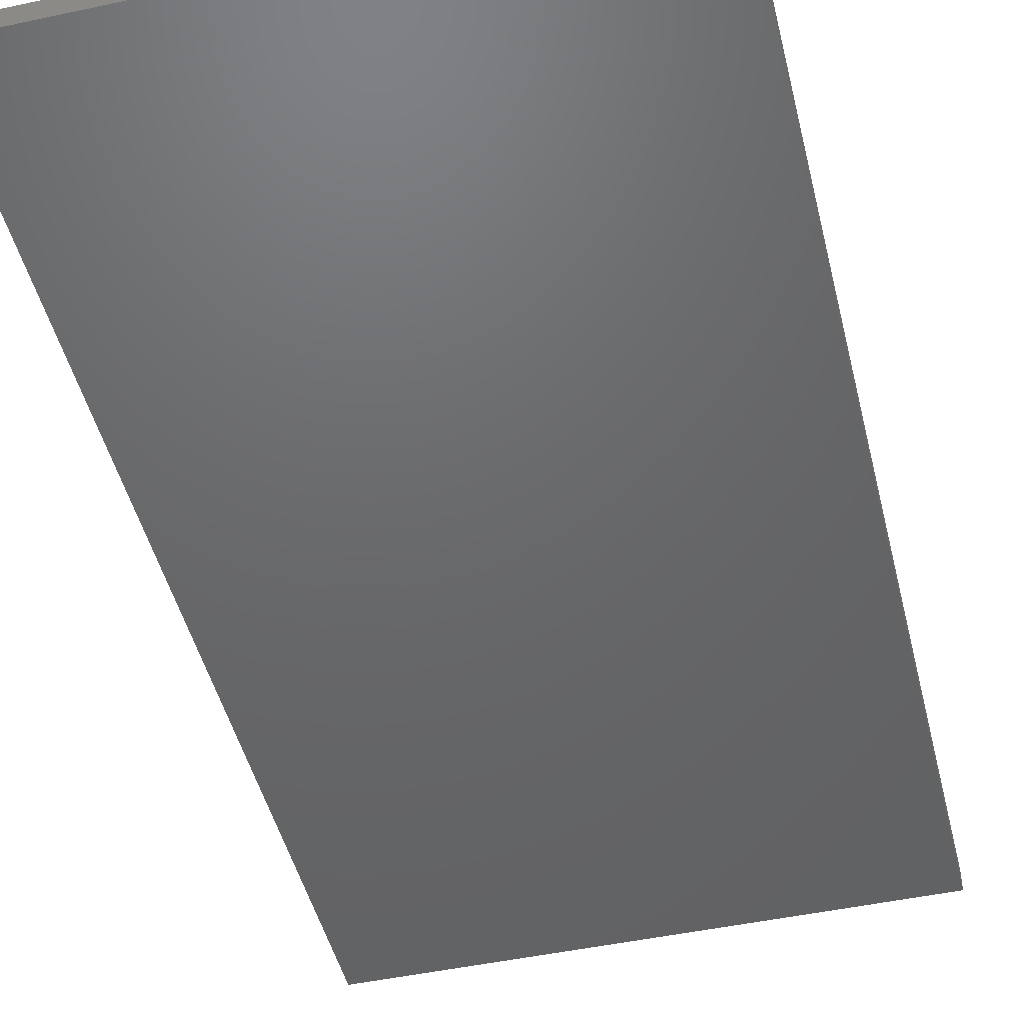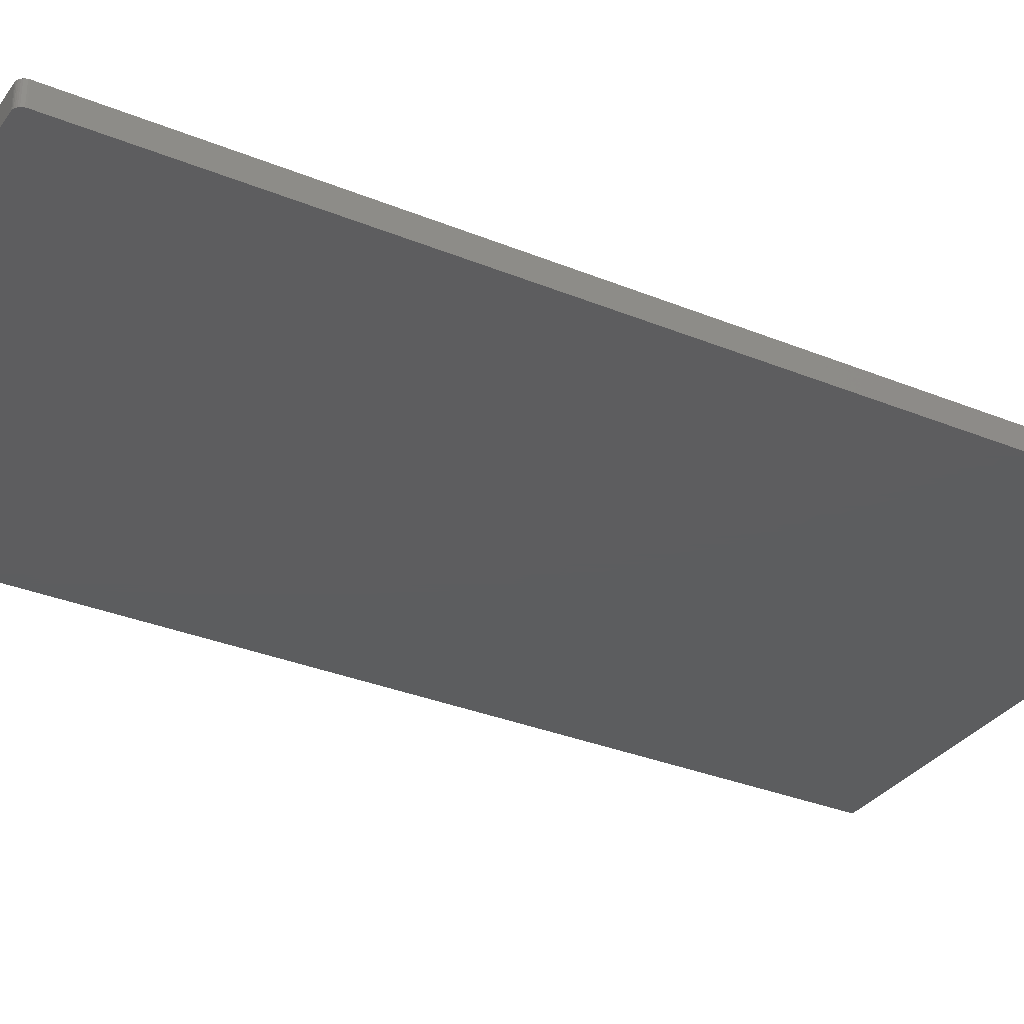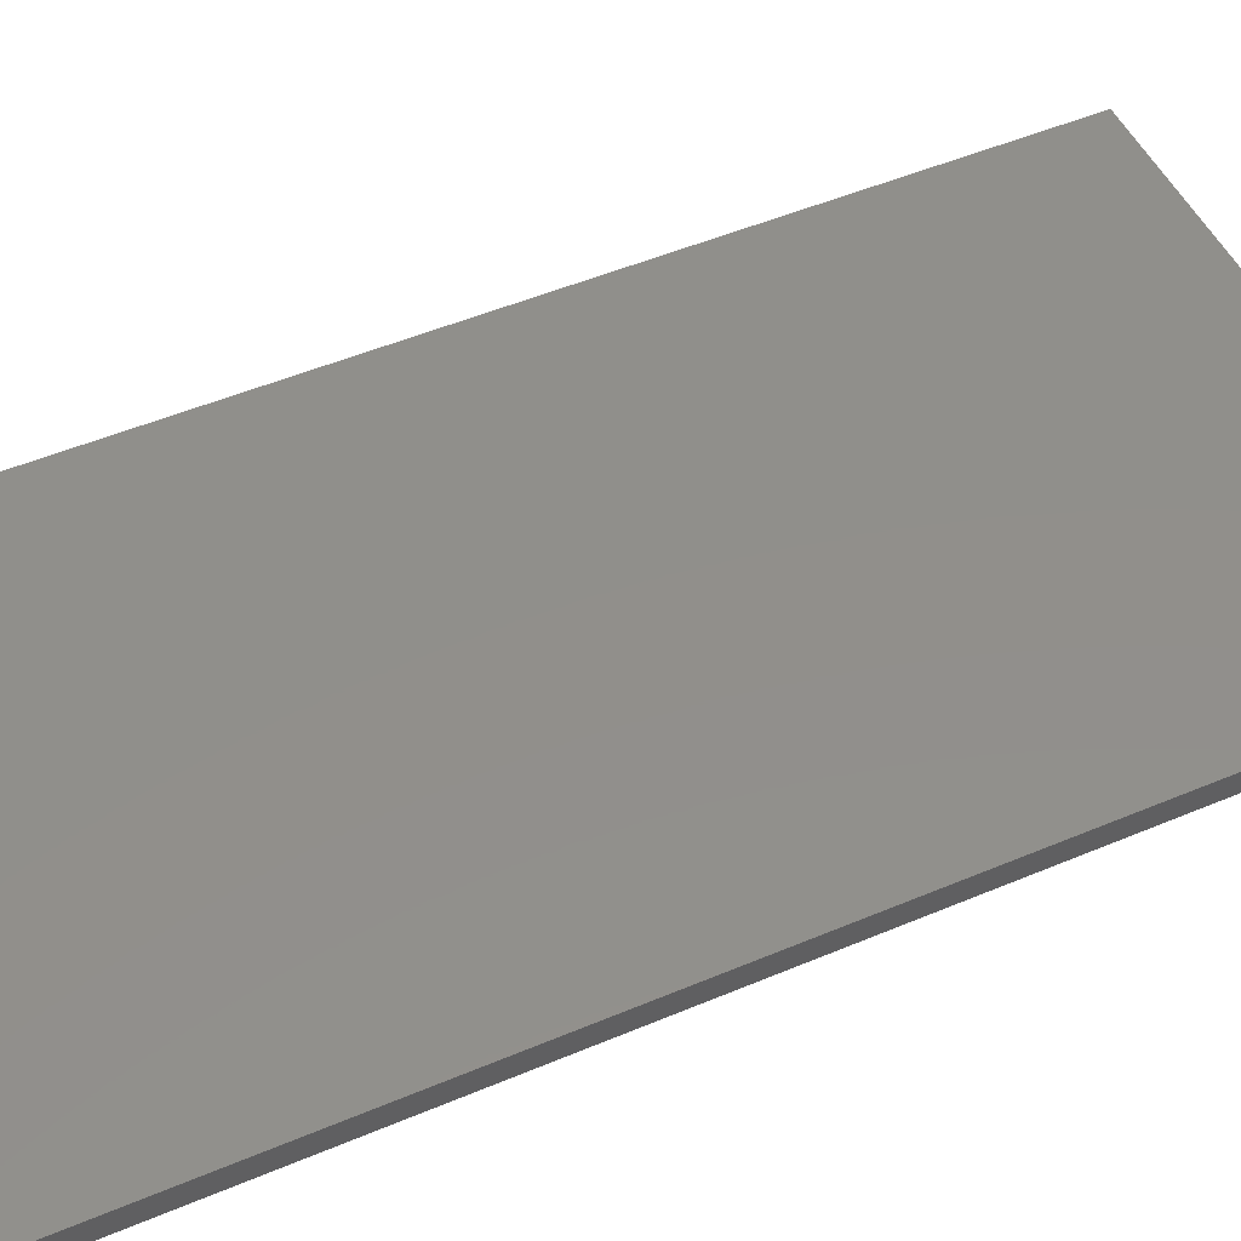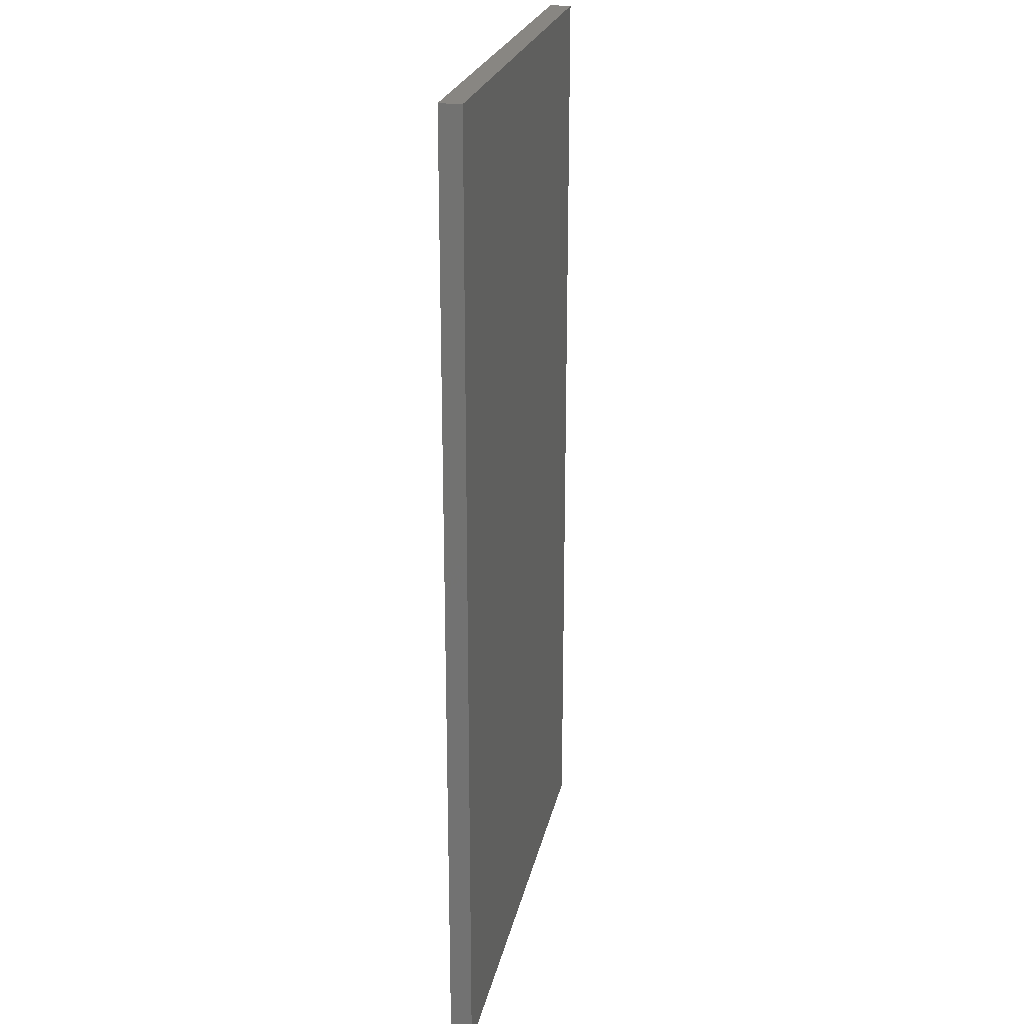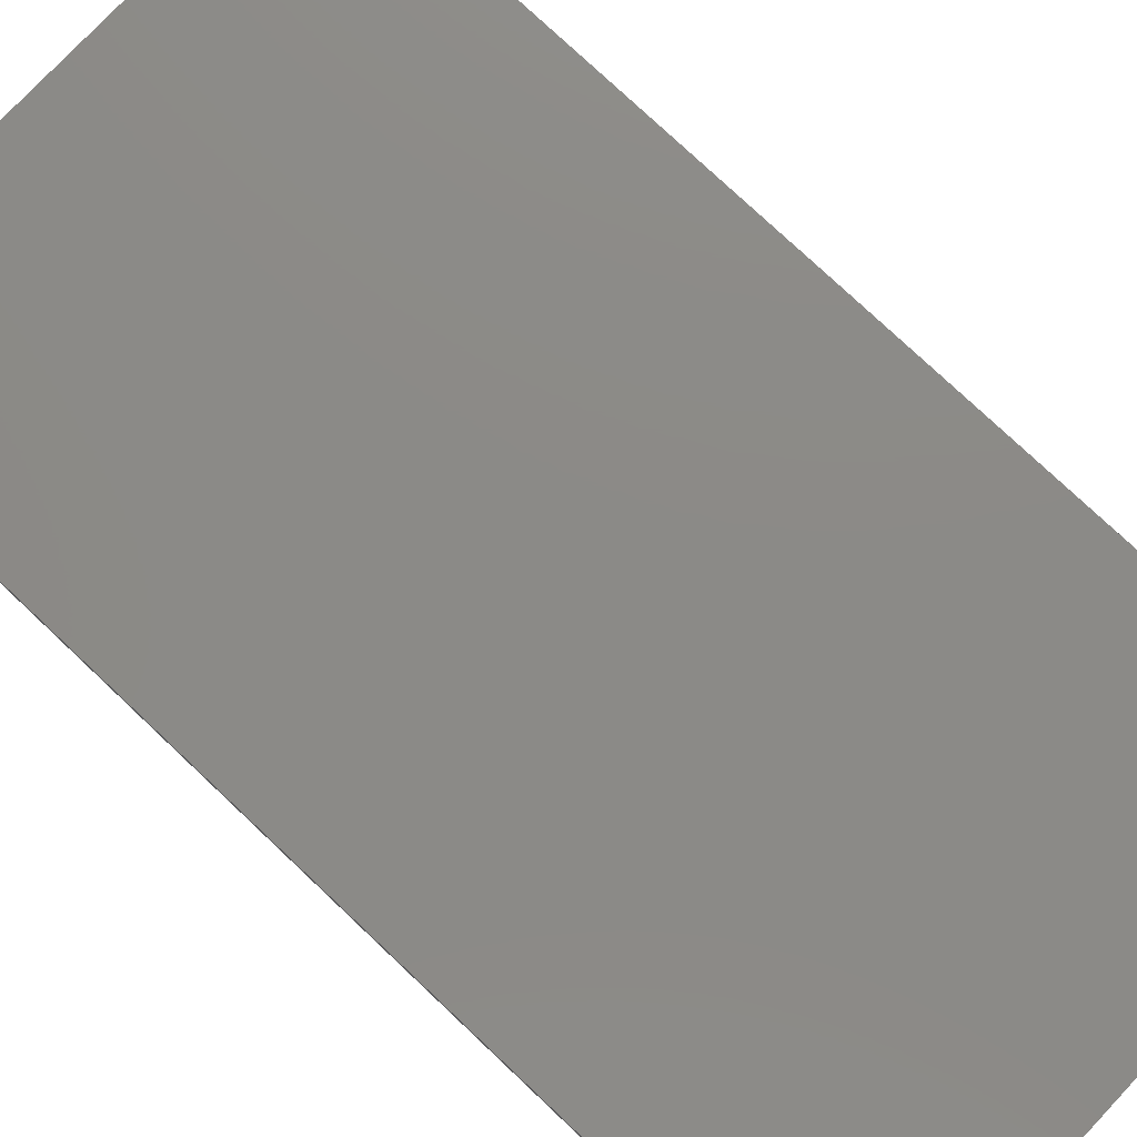
<metadata>
{"format":"stl","ext":"stl","renderer":"f3d","projection":"perspective","resolution":1024,"background":"white","views":[{"elev":-47.3,"azim":-166.3,"up":"+Y"},{"elev":-32.2,"azim":-119.8,"up":"+Y"},{"elev":50.1,"azim":-114.9,"up":"+Y"},{"elev":23.2,"azim":-78.4,"up":"+Z"},{"elev":77.7,"azim":-46.7,"up":"+Y"}]}
</metadata>
<code>
# stl→obj: 24 verts, 44 faces
v -0.2734 -0.02344 -0.2812
v -0.2733 -0.02344 -0.2828
v -0.2721 -0.02344 -0.2856
v -0.2728 -0.02344 -0.2842
v 0.2844 -0.02344 0.75
v -0.2734 -0.02344 0.75
v -0.2711 -0.02344 -0.2868
v -0.27 -0.02344 -0.2877
v -0.2686 -0.02344 -0.2885
v -0.2671 -0.02344 -0.2889
v -0.2656 -0.02344 -0.2891
v 0.2844 -0.02344 -0.2891
v -0.2721 2.658e-19 -0.2856
v -0.2733 3.574e-19 -0.2828
v -0.2734 4.337e-19 -0.2812
v -0.2728 3.007e-19 -0.2842
v 0.2844 8.864e-17 0.75
v 0.2844 3.096e-17 -0.2891
v -0.2656 4.337e-19 -0.2891
v -0.2671 3.574e-19 -0.2889
v -0.2686 3.007e-19 -0.2885
v -0.27 2.658e-19 -0.2877
v -0.2711 2.54e-19 -0.2868
v -0.2734 5.768e-17 0.75
f 1 2 3
f 3 2 4
f 5 6 1
f 5 1 3
f 5 3 7
f 5 7 8
f 5 8 9
f 5 9 10
f 5 10 11
f 5 11 12
f 13 14 15
f 16 14 13
f 17 18 19
f 17 19 20
f 17 20 21
f 17 21 22
f 17 22 23
f 17 23 13
f 17 13 15
f 17 15 24
f 6 24 1
f 1 24 15
f 11 19 12
f 12 19 18
f 19 11 20
f 20 11 10
f 20 10 21
f 21 10 9
f 21 9 22
f 22 9 8
f 22 8 23
f 23 8 7
f 23 7 13
f 13 7 3
f 13 3 16
f 16 3 4
f 16 4 14
f 14 4 2
f 14 2 15
f 15 2 1
f 5 17 6
f 6 17 24
f 12 18 5
f 5 18 17

</code>
